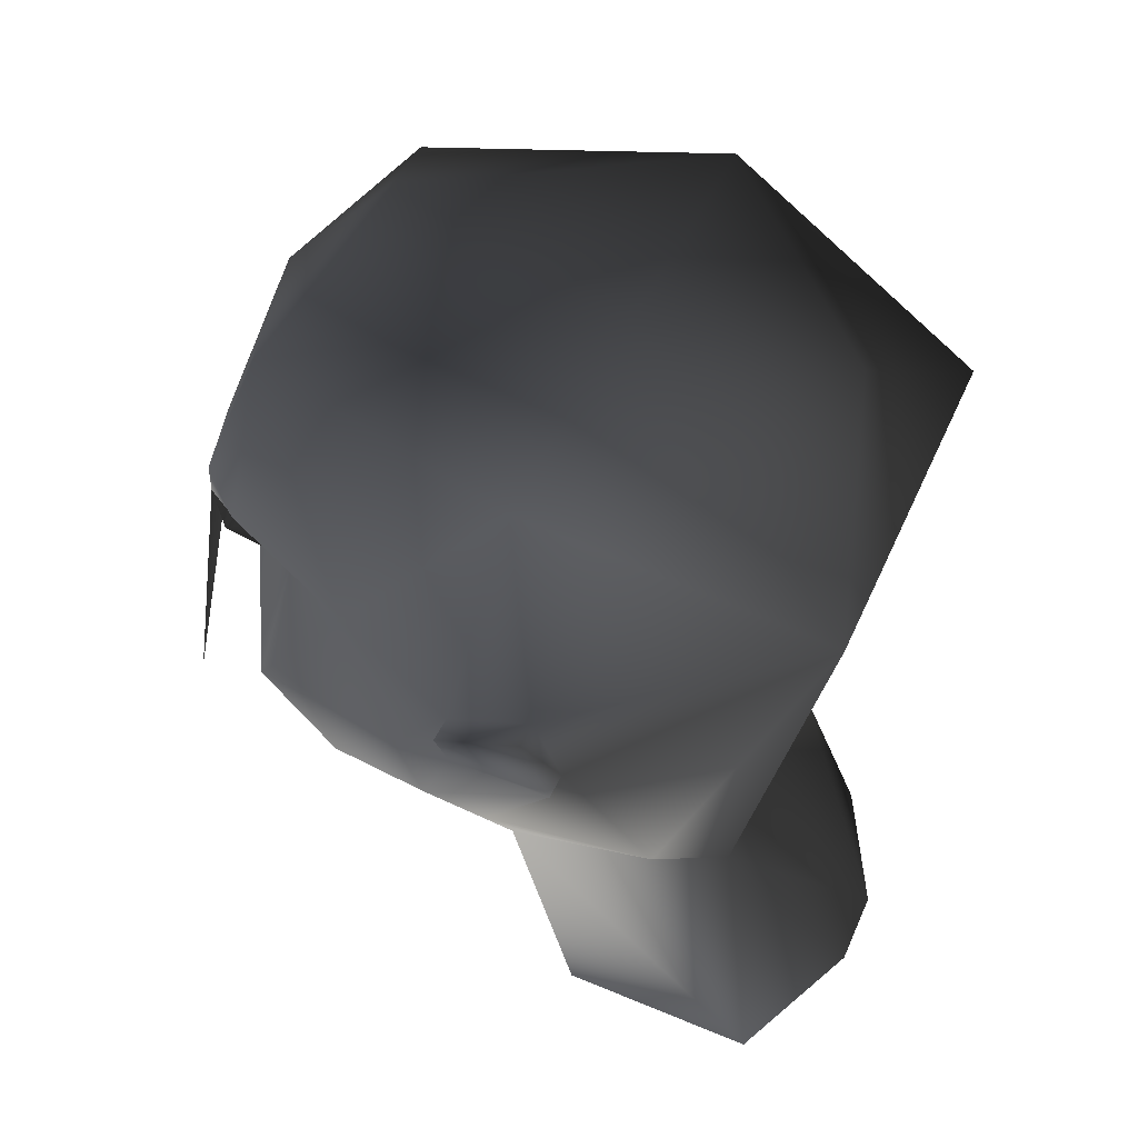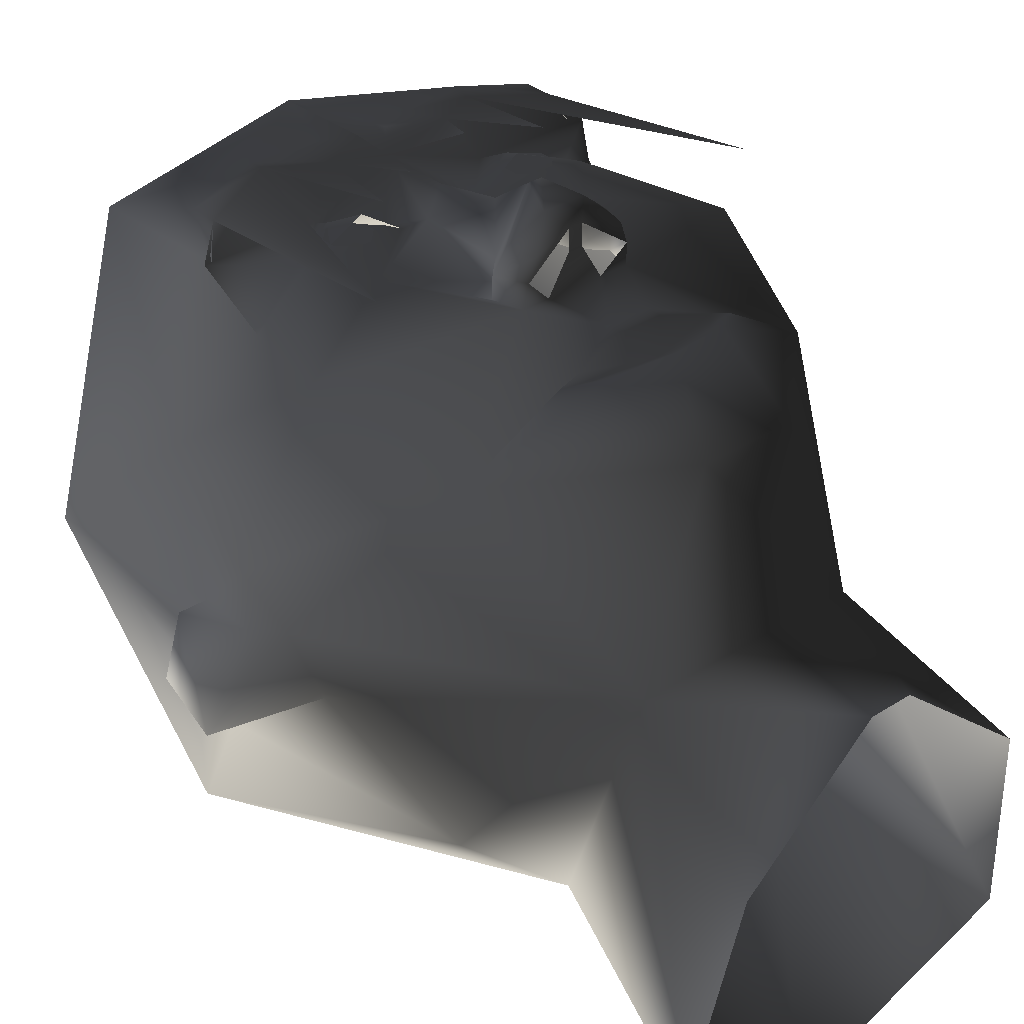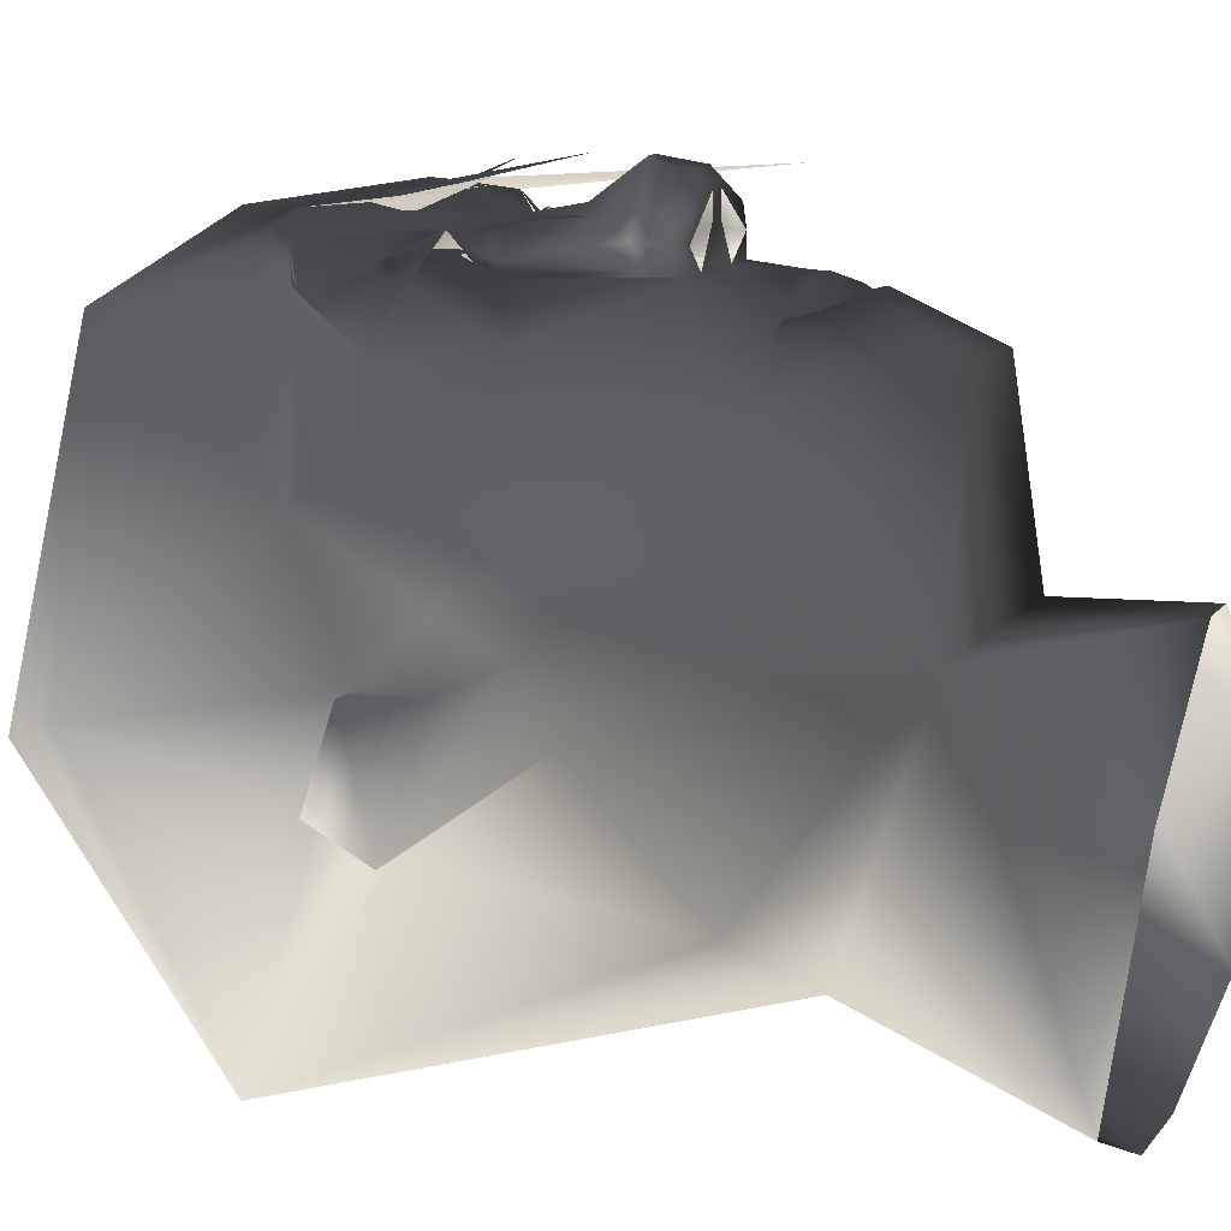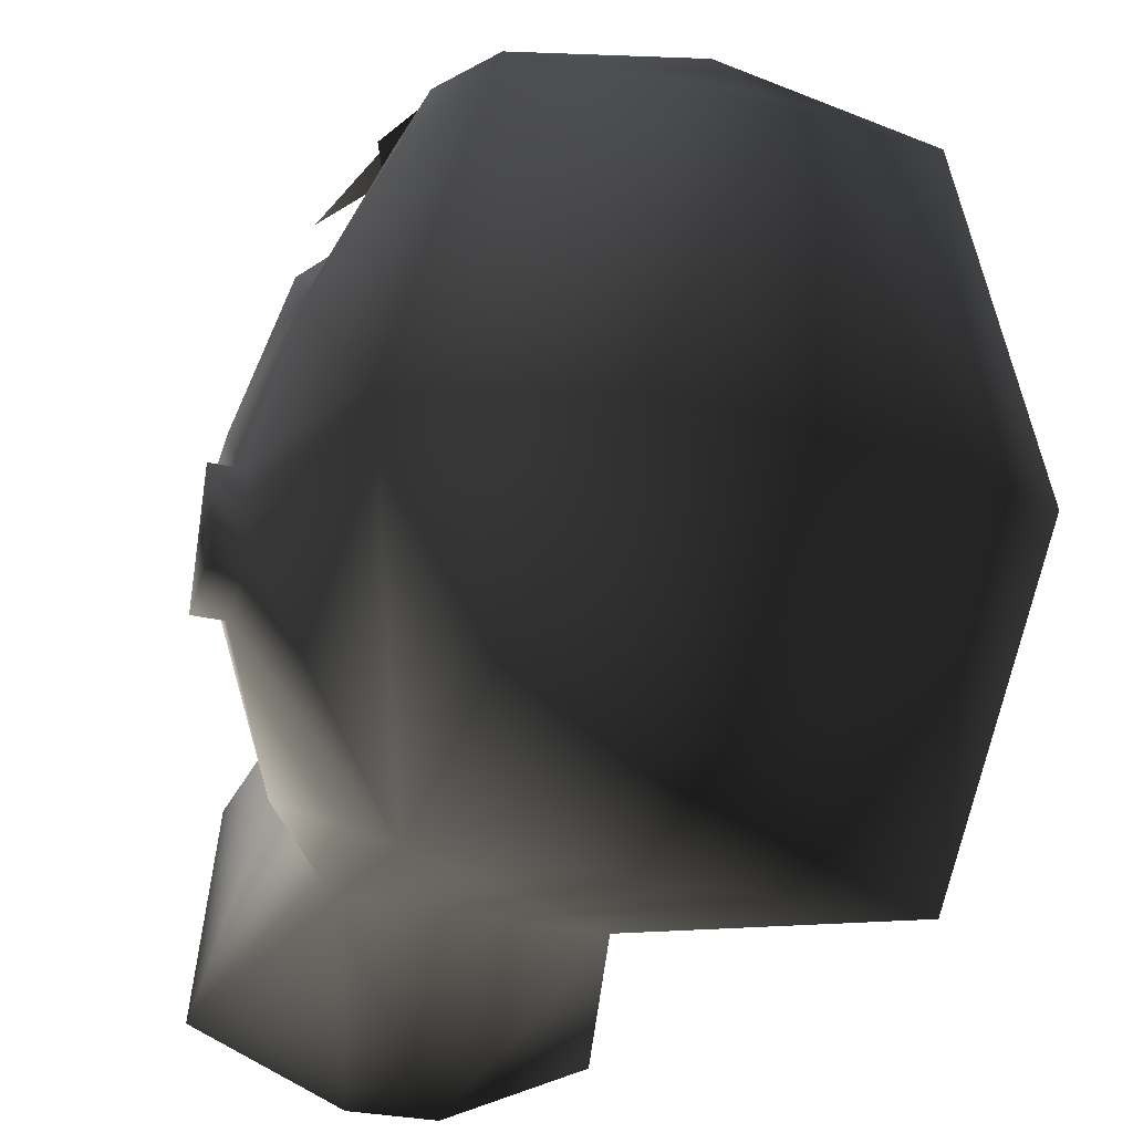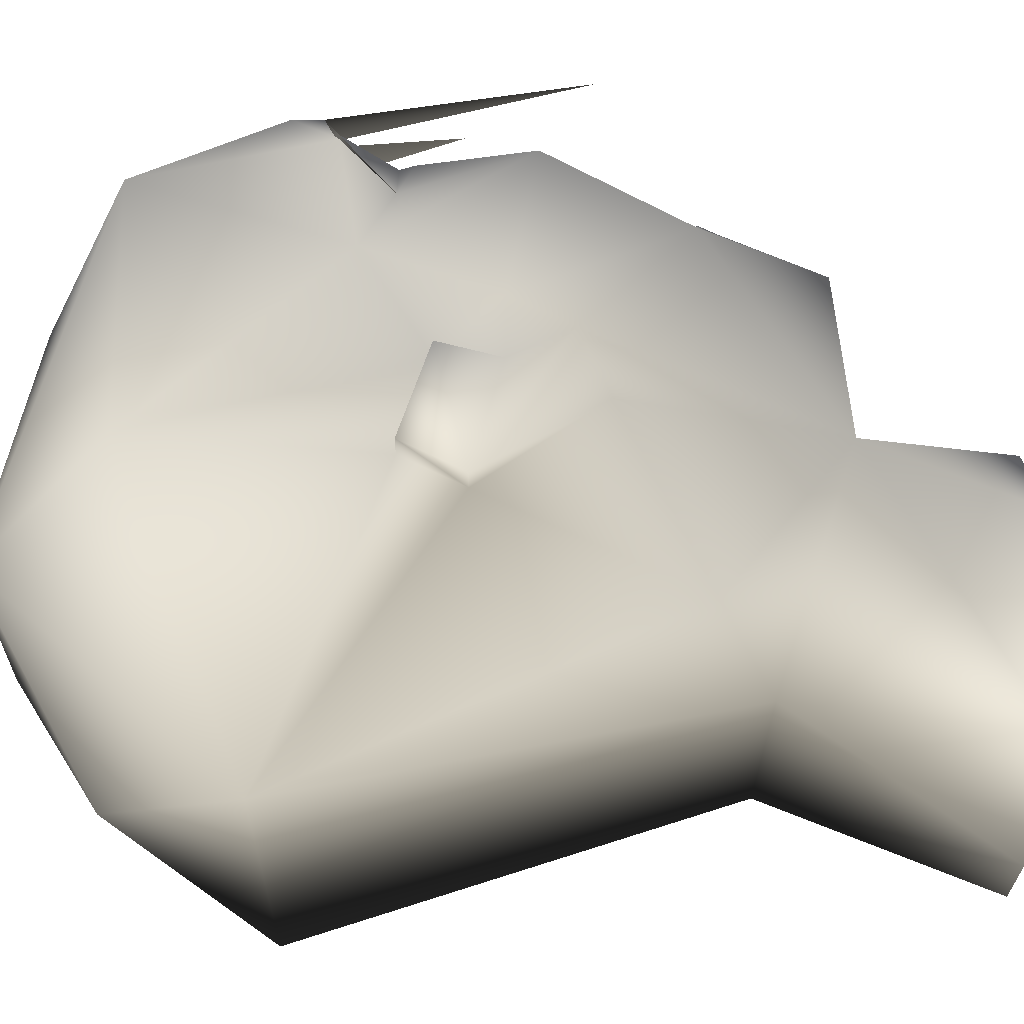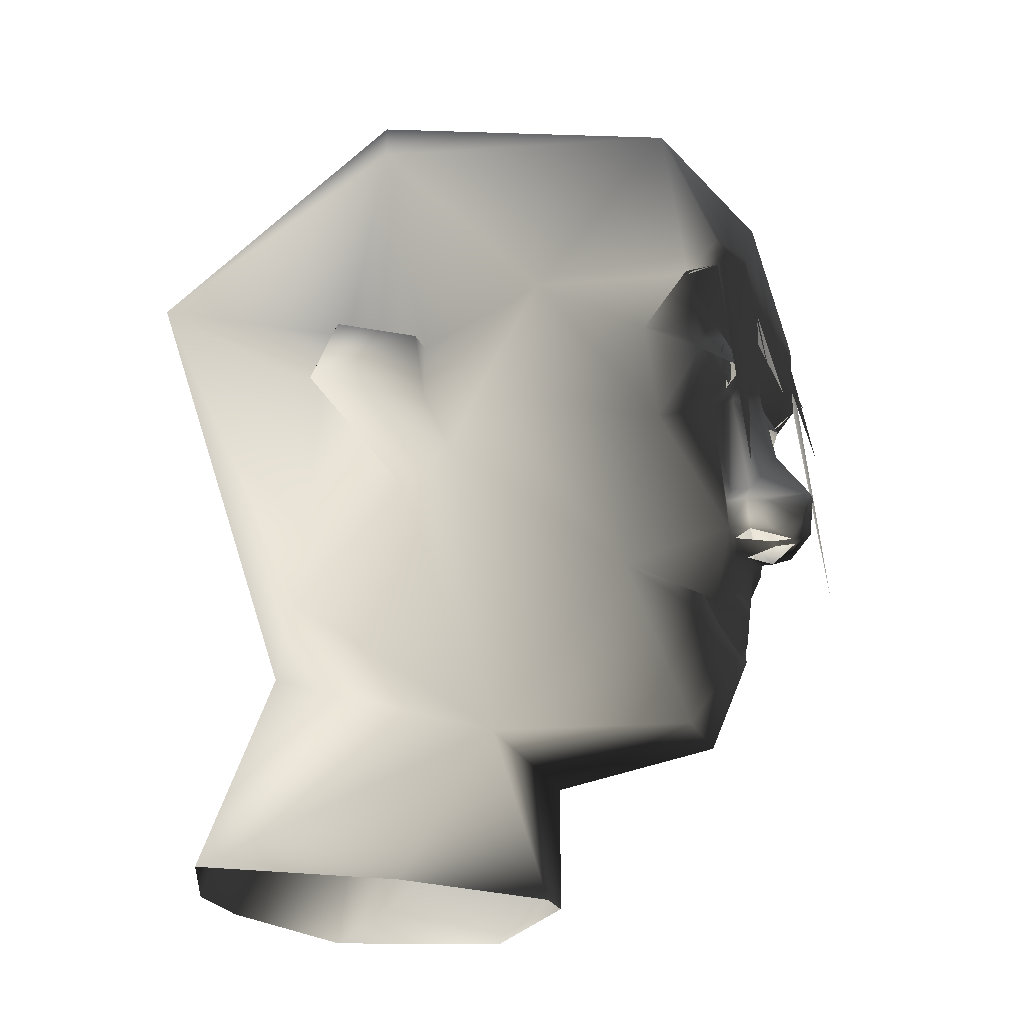
<metadata>
{"format":"obj","ext":"obj","renderer":"f3d","projection":"perspective","resolution":1024,"background":"white","views":[{"elev":44.2,"azim":112.4,"up":"+Y"},{"elev":33.8,"azim":-40.9,"up":"+Z"},{"elev":13.1,"azim":-66.1,"up":"+Z"},{"elev":-25.8,"azim":159.0,"up":"+Z"},{"elev":-24.7,"azim":-90.4,"up":"+Z"},{"elev":-23.5,"azim":-71.2,"up":"+Y"}]}
</metadata>
<code>
o 115
v -10 -14 42
v -9 -15 41
v 0 -16 41
v -3 -13 44
v -3 -11 44
v -8 -2 44
v -26 -13 33
v -13 -14 41
v -9 -17 42
v 0 -19 43
v 9 -17 42
v 9 -15 41
v 10 -14 42
v 3 -13 44
v 3 -11 44
v 4 -2 44
v -4 -2 44
v -7 -2 47
v -9 2 47
v -9 2 44
v -16 14 44
v -32 6 40
v -40 10 16
v -40 2 12
v -16 -32 10
v -7 -31 37
v 13 -14 41
v 26 -13 33
v 8 -2 44
v 28 30 44
v 26 23 37
v 37 27 24
v 25 56 40
v 26 36 48
v 26 32 48
v 16 38 50
v 15 35 50
v 28 -1 52
v 32 6 40
v 22 21 44
v 16 14 44
v 40 10 16
v 40 18 8
v 37 54 0
v 18 72 -8
v 0 68 32
v 0 52 48
v -37 27 24
v -27 23 37
v -28 30 44
v -25 56 40
v -37 54 0
v -40 18 8
v -22 21 44
v -21 23 44
v -29 30 44
v -13 30 44
v -16 36 50
v -26 32 48
v -26 36 48
v -16 38 50
v -18 72 -8
v -29 38 -40
v -40 22 -4
v -44 18 8
v -40 10 8
v -44 14 -8
v -38 -2 4
v -28 -14 -16
v -17 -21 -24
v -26 -51 -31
v -21 -54 -2
v -3 -54 14
v 16 -32 10
v 6 -31 37
v 40 2 12
v 40 10 8
v 44 18 8
v 40 22 -4
v 28 38 -40
v 0 58 -32
v 27 -14 -16
v 17 -21 -24
v 40 14 -8
v 38 -2 4
v -40 14 -8
v -44 22 -4
v -6 -50 -40
v 44 14 -8
v 44 22 -4
v 6 37 50
v 2 35 50
v 9 32 50
v 0 32 48
v 3 21 54
v -9 32 50
v -2 35 50
v -6 37 50
v -7 19 53
v 14 26 46
v 15 19 46
v 21 23 44
v 13 30 44
v 7 24 44
v 6 22 44
v -15 19 46
v -14 26 46
v -7 24 44
v -6 22 44
v -2 22 44
v 0 22 48
v 2 22 44
v 30 30 44
v 26 -51 -31
v 22 -54 -2
v 3 -54 14
v 6 -50 -40
v -12 22 48
v 12 22 48
v 6 5 44
v 9 2 44
v 8 -2 47
v -13 24 46
v -15 24 46
v -16 23 46
v -16 21 46
v -15 20 46
v -13 20 46
v -12 21 46
v -12 23 46
v -13 25 46
v -15 25 46
v -17 23 46
v -17 21 46
v -13 19 46
v -11 21 46
v -11 23 46
v 11 23 46
v 11 21 46
v 13 19 46
v 17 21 46
v 17 23 46
v 15 25 46
v 13 25 46
v 12 23 46
v 12 21 46
v 13 20 46
v 15 20 46
v 16 21 46
v 16 23 46
v 15 24 46
v 13 24 46
v 11 16 54
v -14 15 53
v -28 -1 52
v 1 -2 49
v -1 -2 49
v 1 -2 52
v -1 -2 52
v 3 0 54
v -3 0 54
v -6 -2 50
v -7 2 50
v -1 5 55
v -6 5 47
v -6 5 44
v 7 -2 50
v 8 2 50
v 1 5 55
v 0 12 50
v 6 5 47
v 9 2 47
f 1 2 3
f 1 3 4
f 1 4 5
f 1 5 6
f 1 6 7
f 1 7 8
f 1 8 2
f 2 8 9
f 2 9 3
f 3 9 10
f 3 10 11
f 3 11 12
f 3 12 13
f 3 13 14
f 3 14 4
f 4 14 15
f 4 15 5
f 5 15 16
f 5 16 17
f 5 17 6
f 6 17 18
f 6 18 19
f 6 19 20
f 6 20 21
f 6 21 22
f 6 22 7
f 7 22 23
f 7 23 24
f 7 24 25
f 7 25 26
f 7 26 9
f 7 9 8
f 27 13 12
f 27 12 11
f 27 11 28
f 27 28 13
f 13 28 29
f 13 29 15
f 13 15 14
f 30 31 32
f 30 32 33
f 30 33 34
f 30 34 35
f 35 34 36
f 35 36 37
f 35 37 38
f 39 32 31
f 39 31 40
f 39 40 41
f 39 41 29
f 39 29 28
f 39 28 42
f 39 42 32
f 32 42 43
f 32 43 44
f 32 44 33
f 33 44 45
f 33 45 46
f 33 46 47
f 33 47 36
f 33 36 34
f 48 49 50
f 48 50 51
f 48 51 52
f 48 52 53
f 48 53 23
f 48 23 22
f 48 22 49
f 49 22 54
f 49 54 55
f 49 55 56
f 56 55 57
f 56 57 58
f 56 58 59
f 59 58 60
f 59 60 50
f 50 60 51
f 51 60 61
f 51 61 47
f 51 47 46
f 51 46 62
f 51 62 52
f 52 62 63
f 52 63 64
f 52 64 53
f 53 64 65
f 53 65 66
f 53 66 66
f 53 66 23
f 23 66 24
f 24 66 67
f 24 67 68
f 24 68 25
f 25 68 69
f 25 69 70
f 25 70 71
f 25 71 72
f 25 72 73
f 25 73 74
f 25 74 26
f 26 74 75
f 26 75 10
f 26 10 9
f 28 76 42
f 42 76 77
f 42 77 43
f 43 77 77
f 43 77 78
f 43 78 79
f 43 79 44
f 44 79 80
f 44 80 45
f 45 80 81
f 45 81 62
f 45 62 46
f 82 74 83
f 82 83 80
f 82 80 84
f 82 84 85
f 82 85 74
f 74 85 76
f 74 76 28
f 74 28 75
f 75 28 11
f 75 11 10
f 86 69 68
f 86 68 67
f 86 67 87
f 86 87 64
f 86 64 63
f 86 63 69
f 69 63 70
f 70 63 80
f 70 80 83
f 70 83 88
f 70 88 71
f 78 89 90
f 78 90 79
f 79 90 84
f 79 84 80
f 89 78 77
f 89 77 76
f 89 76 85
f 89 85 84
f 89 84 90
f 76 77 77
f 87 67 65
f 87 65 64
f 66 65 67
f 66 66 24
f 81 80 63
f 81 63 62
f 91 92 93
f 91 93 37
f 91 37 36
f 91 36 47
f 91 47 92
f 92 47 94
f 92 94 93
f 93 94 95
f 61 58 96
f 61 96 97
f 61 97 98
f 61 98 47
f 47 98 97
f 47 97 94
f 94 97 96
f 94 96 99
f 60 58 61
f 100 101 40
f 100 40 102
f 100 102 103
f 100 103 104
f 100 104 101
f 101 104 105
f 101 105 41
f 101 41 40
f 55 54 106
f 55 106 107
f 55 107 57
f 57 107 108
f 57 108 94
f 57 94 96
f 57 96 58
f 107 106 109
f 107 109 108
f 108 109 110
f 108 110 94
f 94 110 111
f 94 111 112
f 94 112 104
f 94 104 103
f 94 103 93
f 93 103 37
f 37 103 113
f 37 113 35
f 114 83 74
f 114 74 115
f 115 74 116
f 116 74 73
f 83 117 88
f 117 83 114
f 107 55 118
f 107 118 108
f 108 118 109
f 55 54 118
f 119 102 100
f 119 100 104
f 119 104 105
f 105 104 112
f 105 112 41
f 41 112 120
f 41 120 121
f 41 121 29
f 29 121 122
f 29 122 16
f 29 16 15
f 119 40 102
f 102 40 31
f 102 31 113
f 102 113 103
f 123 124 125
f 123 125 126
f 123 126 127
f 123 127 128
f 123 128 129
f 123 129 130
f 131 132 133
f 131 133 134
f 131 134 106
f 131 106 135
f 131 135 136
f 131 136 137
f 138 139 140
f 138 140 101
f 138 101 141
f 138 141 142
f 138 142 143
f 138 143 144
f 145 146 147
f 145 147 148
f 145 148 149
f 145 149 150
f 145 150 151
f 145 151 152
f 153 37 93
f 96 58 154
f 58 59 155
f 17 16 156
f 17 156 157
f 157 156 158
f 157 158 159
f 159 158 160
f 159 160 161
f 159 161 162
f 159 162 18
f 18 162 19
f 19 162 163
f 19 163 164
f 19 164 165
f 19 165 20
f 20 165 166
f 20 166 21
f 21 166 110
f 21 110 109
f 21 109 106
f 21 106 54
f 21 54 22
f 158 122 167
f 158 167 160
f 160 167 168
f 160 168 169
f 160 169 161
f 161 169 164
f 161 164 163
f 161 163 162
f 112 111 170
f 112 170 171
f 112 171 120
f 120 171 172
f 120 172 121
f 121 172 122
f 122 172 167
f 167 172 168
f 168 172 171
f 168 171 169
f 169 171 170
f 169 170 164
f 164 170 165
f 165 170 110
f 165 110 166
f 170 111 110

</code>
